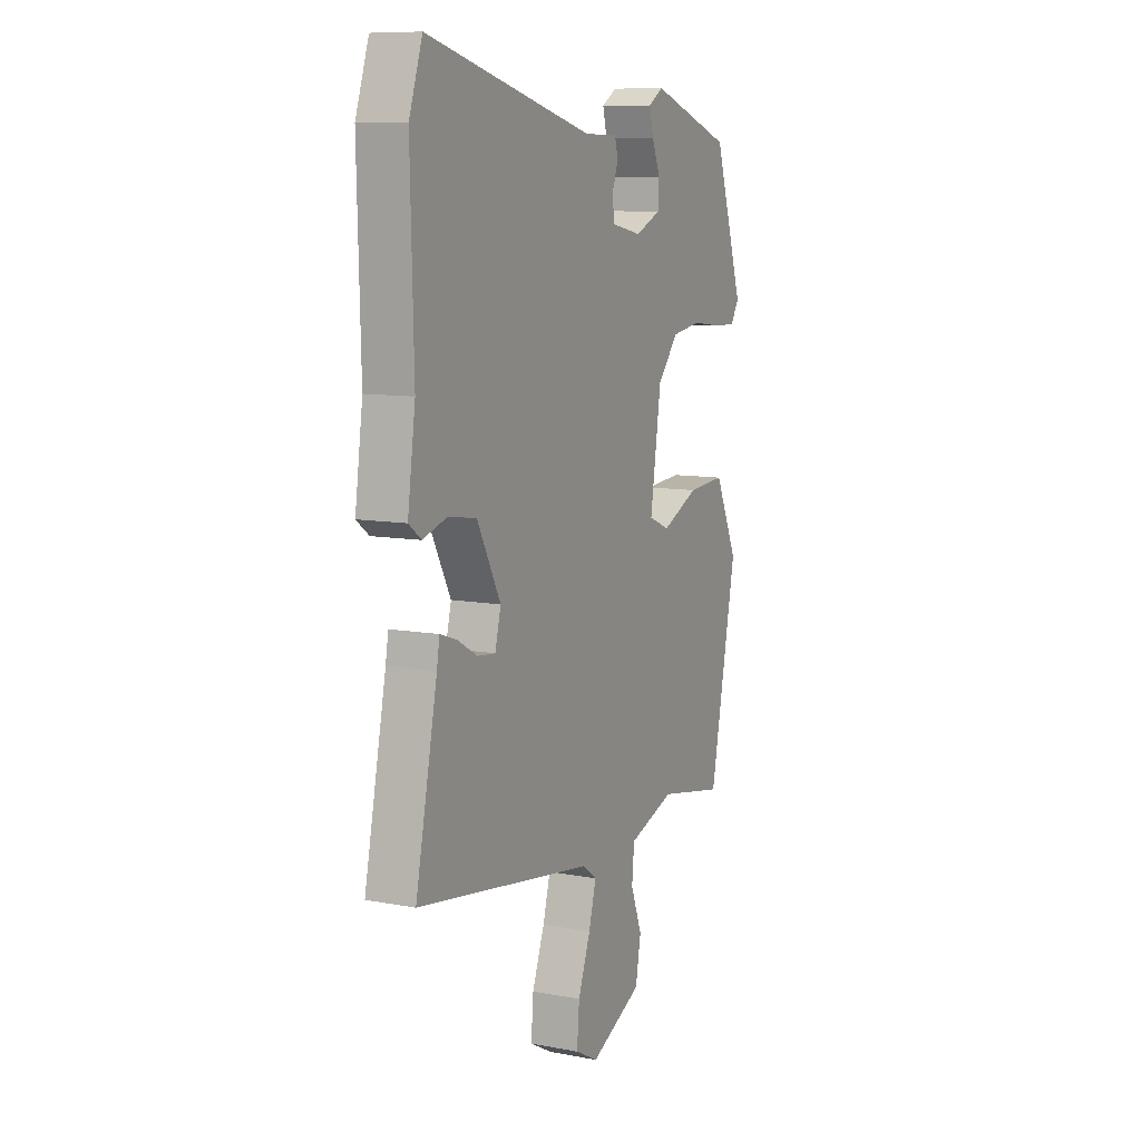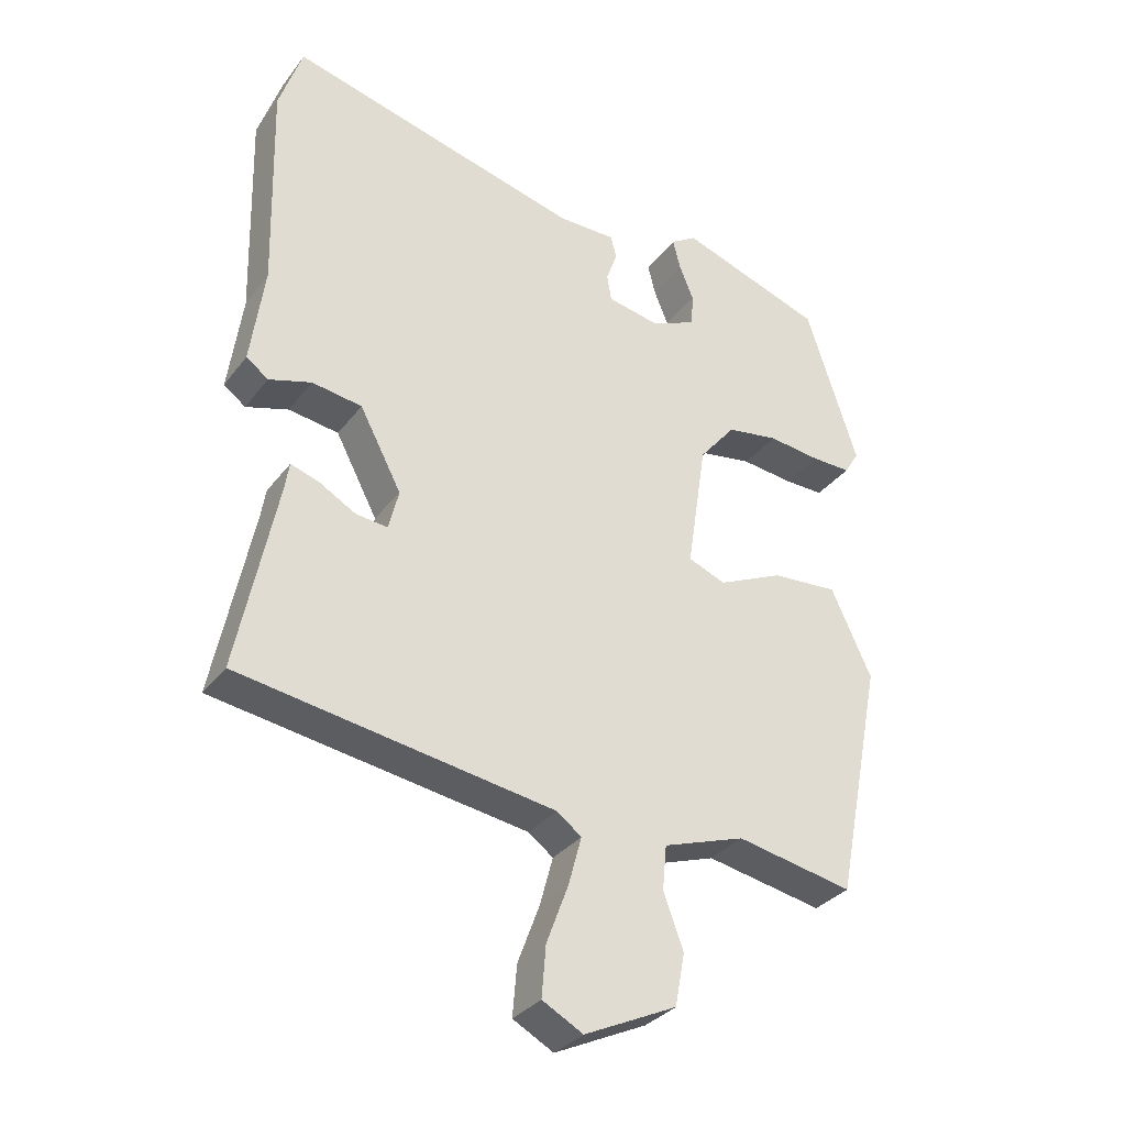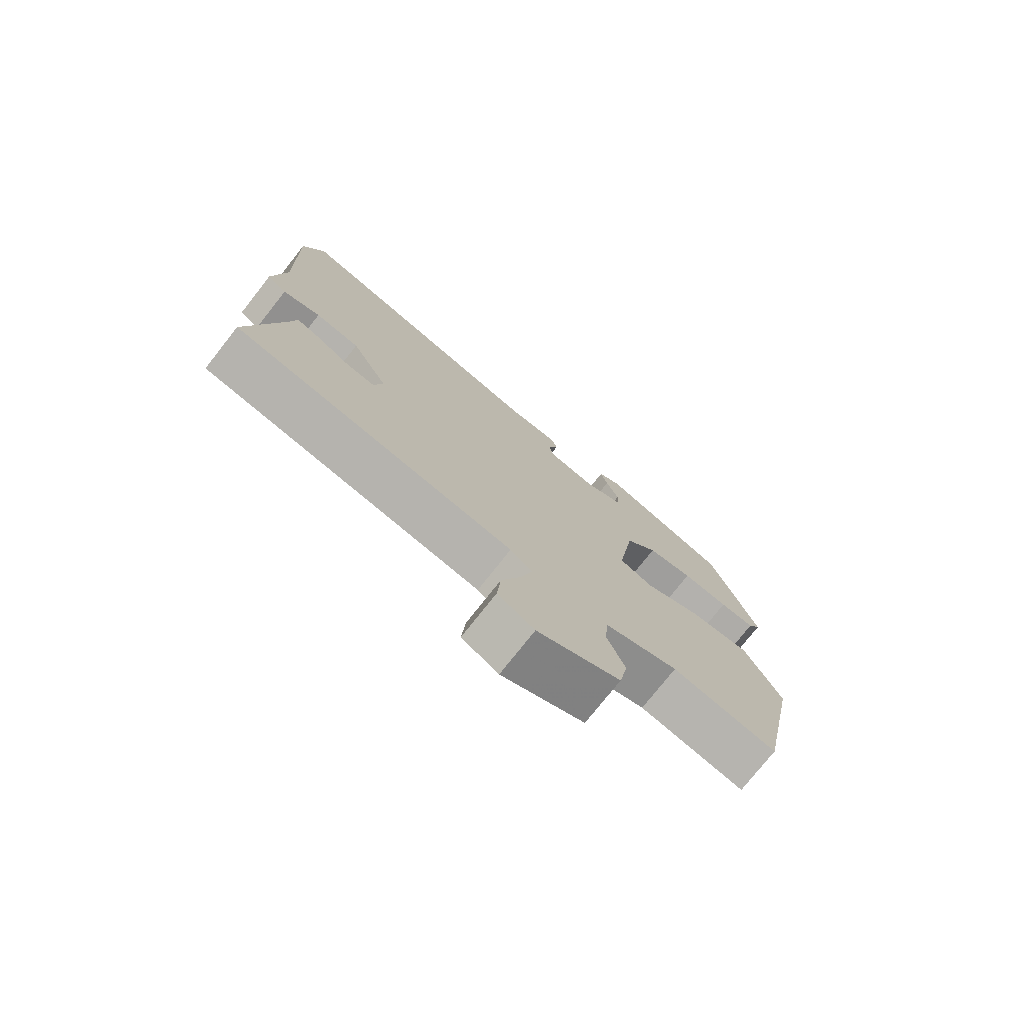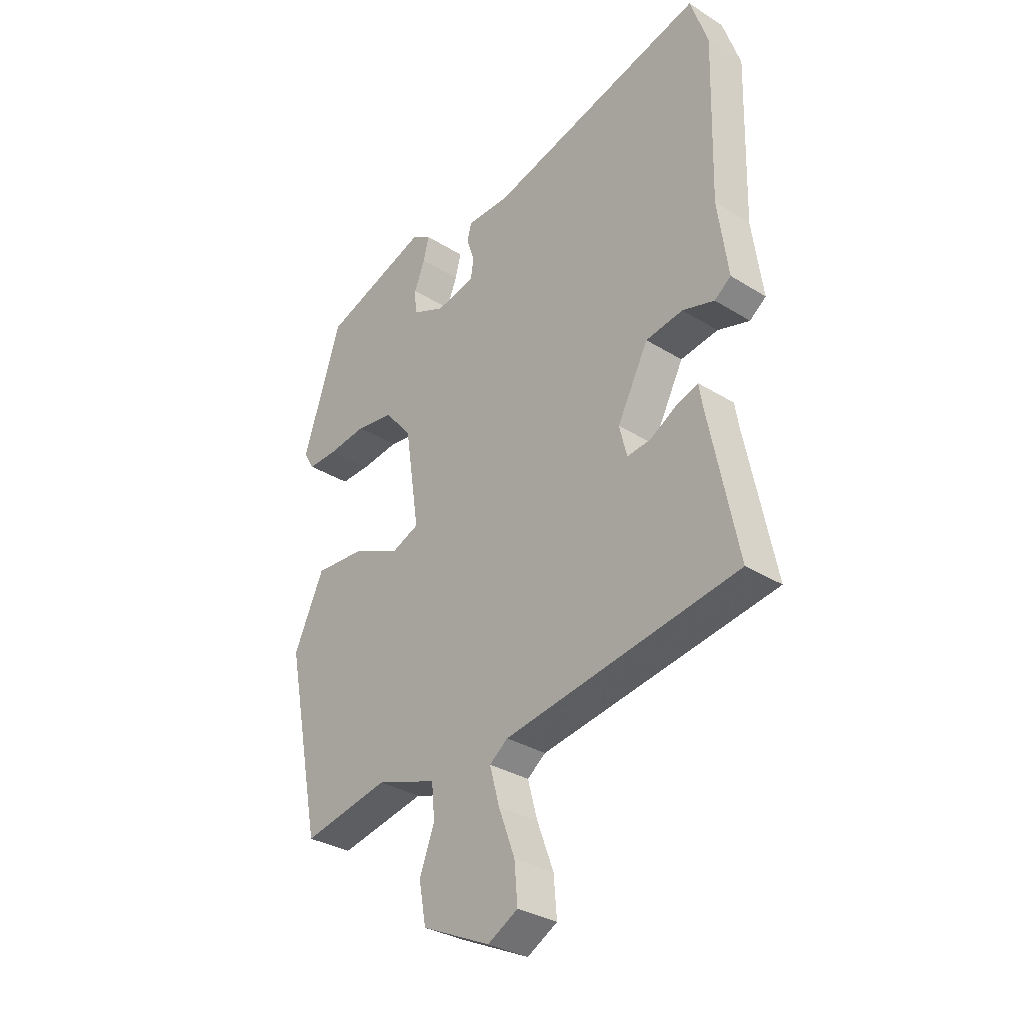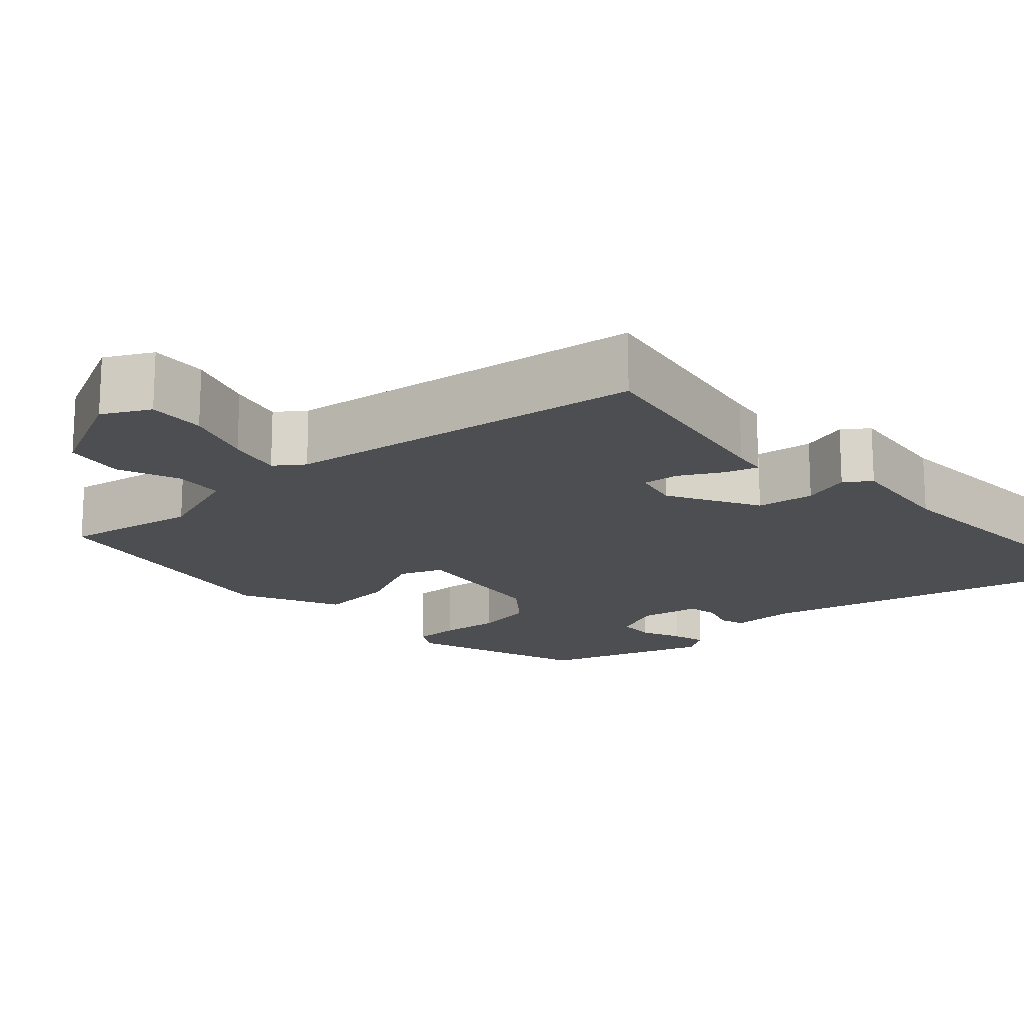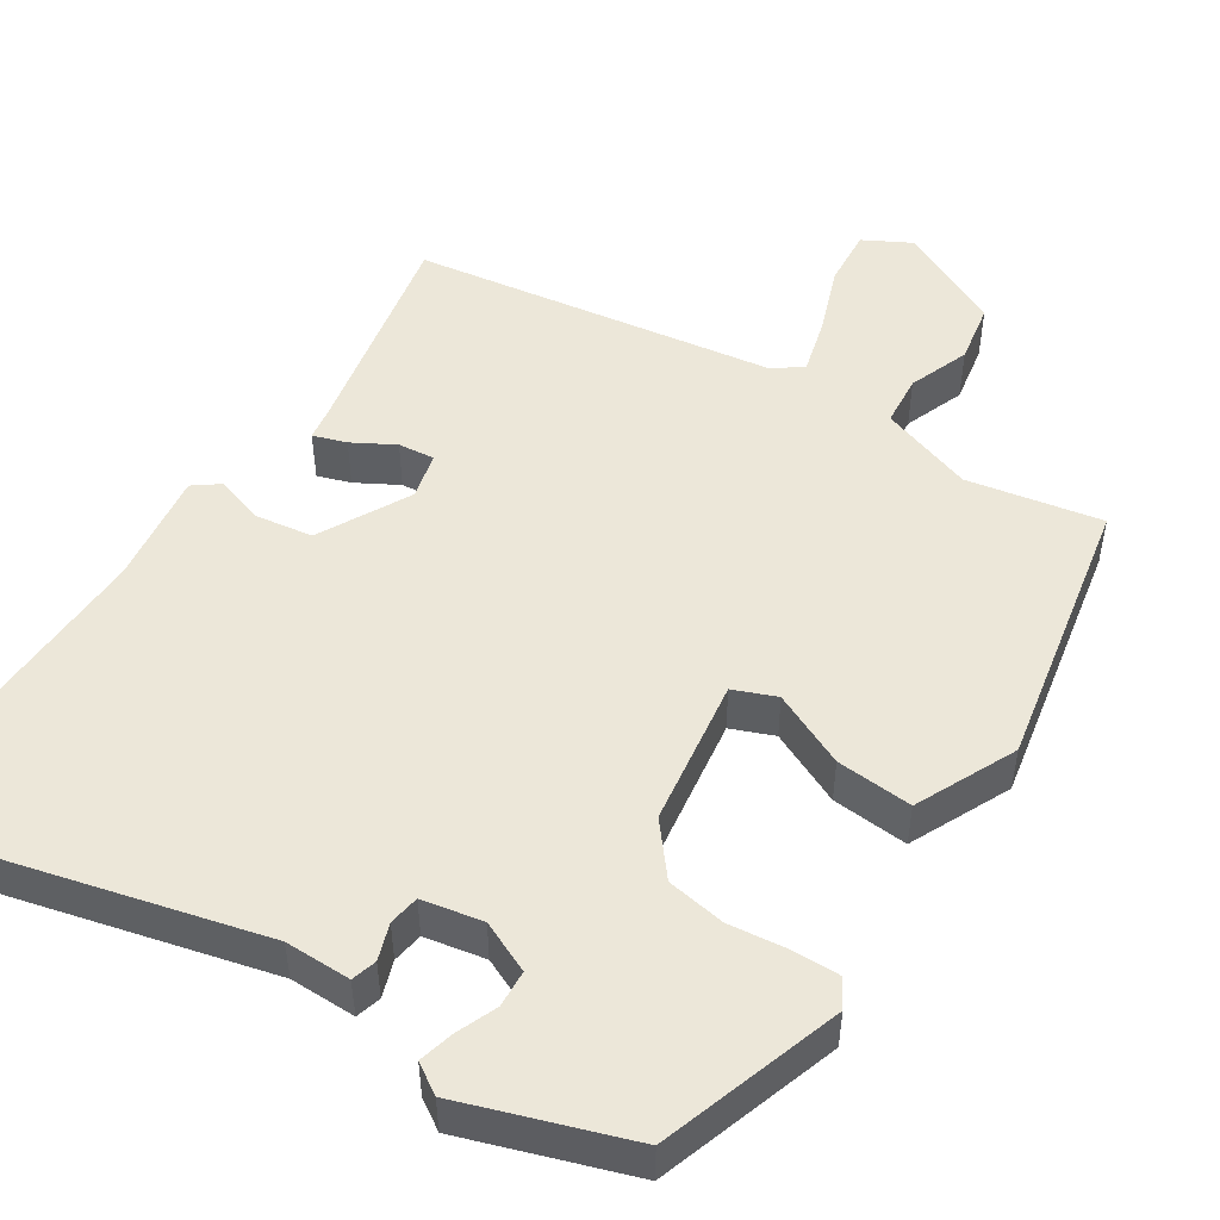
<metadata>
{"format":"obj","ext":"obj","renderer":"f3d","projection":"perspective","resolution":1024,"background":"white","views":[{"elev":9.6,"azim":-64.0,"up":"+Z"},{"elev":-32.5,"azim":-31.0,"up":"+Z"},{"elev":-76.3,"azim":-38.3,"up":"+Z"},{"elev":-32.2,"azim":-131.1,"up":"+Z"},{"elev":-17.2,"azim":-136.7,"up":"+Y"},{"elev":50.0,"azim":33.0,"up":"+Y"}]}
</metadata>
<code>
v -0.507 0.07 -0.424
v -0.451 0.07 -0.149
v -0.444 0.07 -0.106
v -0.402 0.07 -0.12
v -0.349 0.07 -0.15
v -0.303 0.07 -0.155
v -0.288 0.07 -0.096
v -0.349 0.07 0.02
v -0.422 0.07 0.031
v -0.484 0.07 0.012
v -0.516 0.07 0.036
v -0.496 0.07 0.18
v -0.504 0.07 0.488
v -0.47 0.07 0.589
v -0.041 0.07 0.479
v 0.043 0.07 0.479
v 0.052 0.07 0.447
v 0.036 0.07 0.401
v 0.042 0.07 0.362
v 0.119 0.07 0.347
v 0.184 0.07 0.376
v 0.187 0.07 0.423
v 0.166 0.07 0.475
v 0.155 0.07 0.519
v 0.193 0.07 0.543
v 0.403 0.07 0.471
v 0.478 0.07 0.24
v 0.457 0.07 0.205
v 0.399 0.07 0.206
v 0.323 0.07 0.215
v 0.248 0.07 0.203
v 0.195 0.07 0.139
v 0.167 0.07 -0.048
v 0.221 0.07 -0.07
v 0.316 0.07 -0.027
v 0.413 0.07 -0.02
v 0.472 0.07 -0.147
v 0.403 0.07 -0.495
v 0.233 0.07 -0.462
v 0.114 0.07 -0.502
v 0.108 0.07 -0.567
v 0.137 0.07 -0.644
v 0.123 0.07 -0.72
v -0.011 0.07 -0.783
v -0.07 0.07 -0.751
v -0.064 0.07 -0.678
v -0.032 0.07 -0.592
v -0.013 0.07 -0.522
v -0.049 0.07 -0.495
v -0.507 0 -0.424
v -0.451 0 -0.149
v -0.444 0 -0.106
v -0.402 0 -0.12
v -0.349 0 -0.15
v -0.303 0 -0.155
v -0.288 0 -0.096
v -0.349 0 0.02
v -0.422 0 0.031
v -0.484 0 0.012
v -0.516 0 0.036
v -0.496 0 0.18
v -0.504 0 0.488
v -0.47 0 0.589
v -0.041 0 0.479
v 0.043 0 0.479
v 0.052 0 0.447
v 0.036 0 0.401
v 0.042 0 0.362
v 0.119 0 0.347
v 0.184 0 0.376
v 0.187 0 0.423
v 0.166 0 0.475
v 0.155 0 0.519
v 0.193 0 0.543
v 0.403 0 0.471
v 0.478 0 0.24
v 0.457 0 0.205
v 0.399 0 0.206
v 0.323 0 0.215
v 0.248 0 0.203
v 0.195 0 0.139
v 0.167 0 -0.048
v 0.221 0 -0.07
v 0.316 0 -0.027
v 0.413 0 -0.02
v 0.472 0 -0.147
v 0.403 0 -0.495
v 0.233 0 -0.462
v 0.114 0 -0.502
v 0.108 0 -0.567
v 0.137 0 -0.644
v 0.123 0 -0.72
v -0.011 0 -0.783
v -0.07 0 -0.751
v -0.064 0 -0.678
v -0.032 0 -0.592
v -0.013 0 -0.522
v -0.049 0 -0.495
f 44 45 46 47
f 44 47 48
f 41 42 43 44
f 40 41 44 48
f 39 40 48 49
f 37 38 39
f 34 35 36 37
f 34 37 39 49
f 27 28 29 30
f 27 30 31
f 26 27 31
f 25 26 31 32
f 22 23 24 25
f 15 16 17 18
f 15 18 19
f 12 13 14 15
f 12 15 19
f 9 10 11 12
f 8 9 12 19
f 7 8 19 20
f 2 3 4 5
f 2 5 6
f 1 2 6
f 33 34 49 1
f 22 25 32 33
f 21 22 33
f 6 7 20 21
f 1 6 21 33
f 96 95 94 93
f 97 96 93
f 93 92 91 90
f 97 93 90 89
f 98 97 89 88
f 88 87 86
f 86 85 84 83
f 98 88 86 83
f 79 78 77 76
f 80 79 76
f 80 76 75
f 81 80 75 74
f 74 73 72 71
f 67 66 65 64
f 68 67 64
f 64 63 62 61
f 68 64 61
f 61 60 59 58
f 68 61 58 57
f 69 68 57 56
f 54 53 52 51
f 55 54 51
f 55 51 50
f 50 98 83 82
f 82 81 74 71
f 82 71 70
f 70 69 56 55
f 82 70 55 50
f 1 50 51 2
f 2 51 52 3
f 3 52 53 4
f 4 53 54 5
f 5 54 55 6
f 6 55 56 7
f 7 56 57 8
f 8 57 58 9
f 9 58 59 10
f 10 59 60 11
f 11 60 61 12
f 12 61 62 13
f 13 62 63 14
f 14 63 64 15
f 15 64 65 16
f 16 65 66 17
f 17 66 67 18
f 18 67 68 19
f 19 68 69 20
f 20 69 70 21
f 21 70 71 22
f 22 71 72 23
f 23 72 73 24
f 24 73 74 25
f 25 74 75 26
f 26 75 76 27
f 27 76 77 28
f 28 77 78 29
f 29 78 79 30
f 30 79 80 31
f 31 80 81 32
f 32 81 82 33
f 33 82 83 34
f 34 83 84 35
f 35 84 85 36
f 36 85 86 37
f 37 86 87 38
f 38 87 88 39
f 39 88 89 40
f 40 89 90 41
f 41 90 91 42
f 42 91 92 43
f 43 92 93 44
f 44 93 94 45
f 45 94 95 46
f 46 95 96 47
f 47 96 97 48
f 48 97 98 49
f 49 98 50 1

</code>
